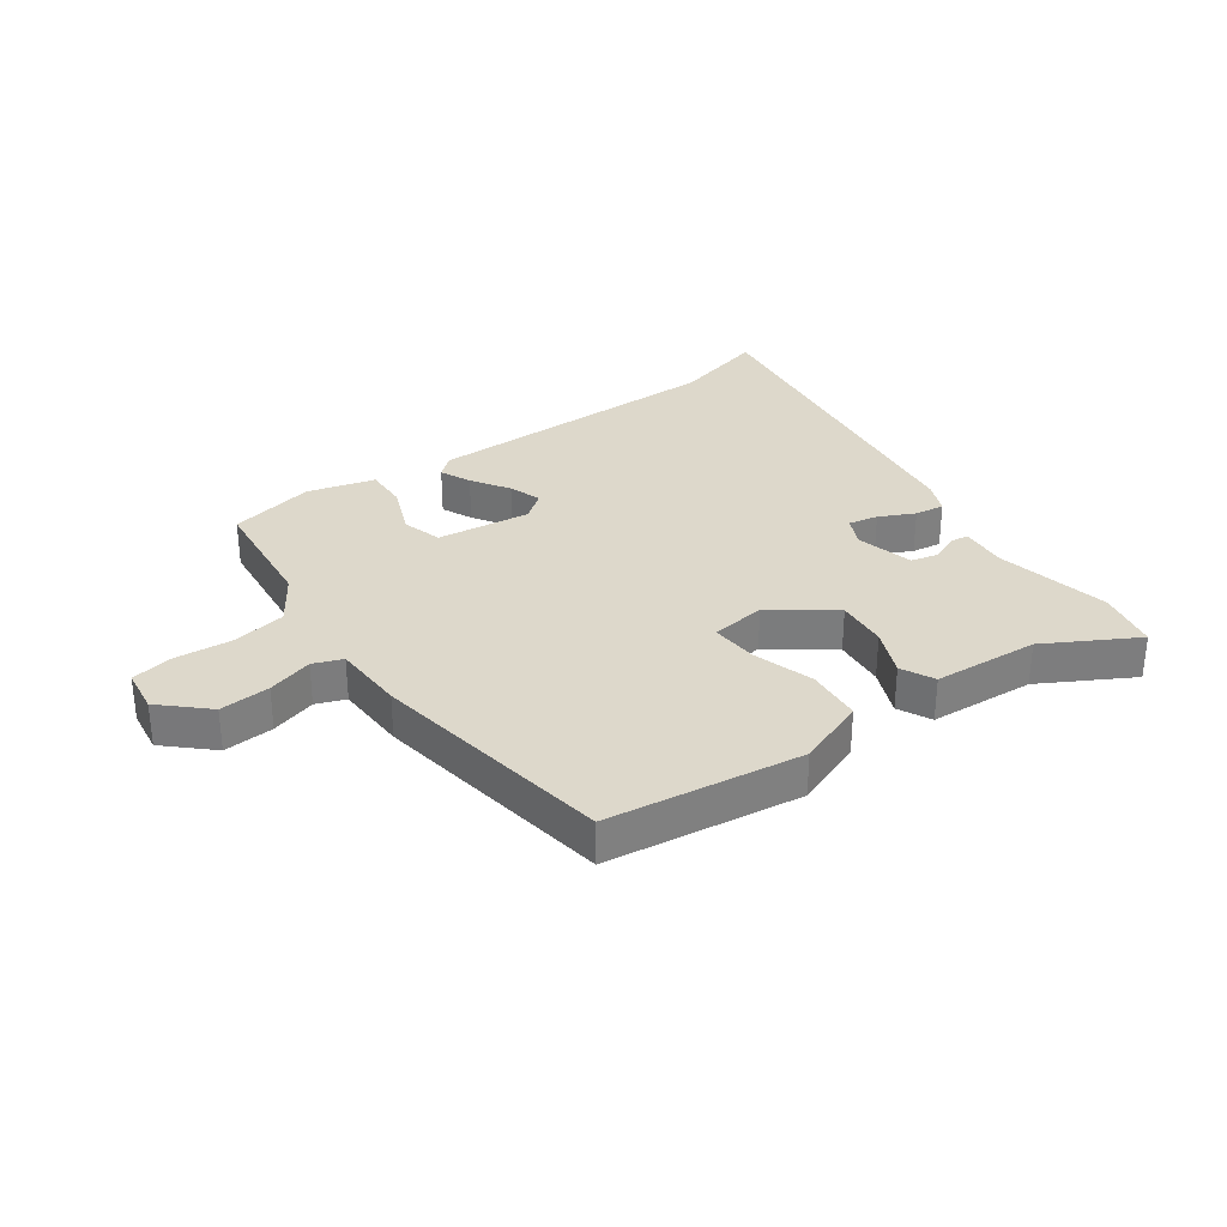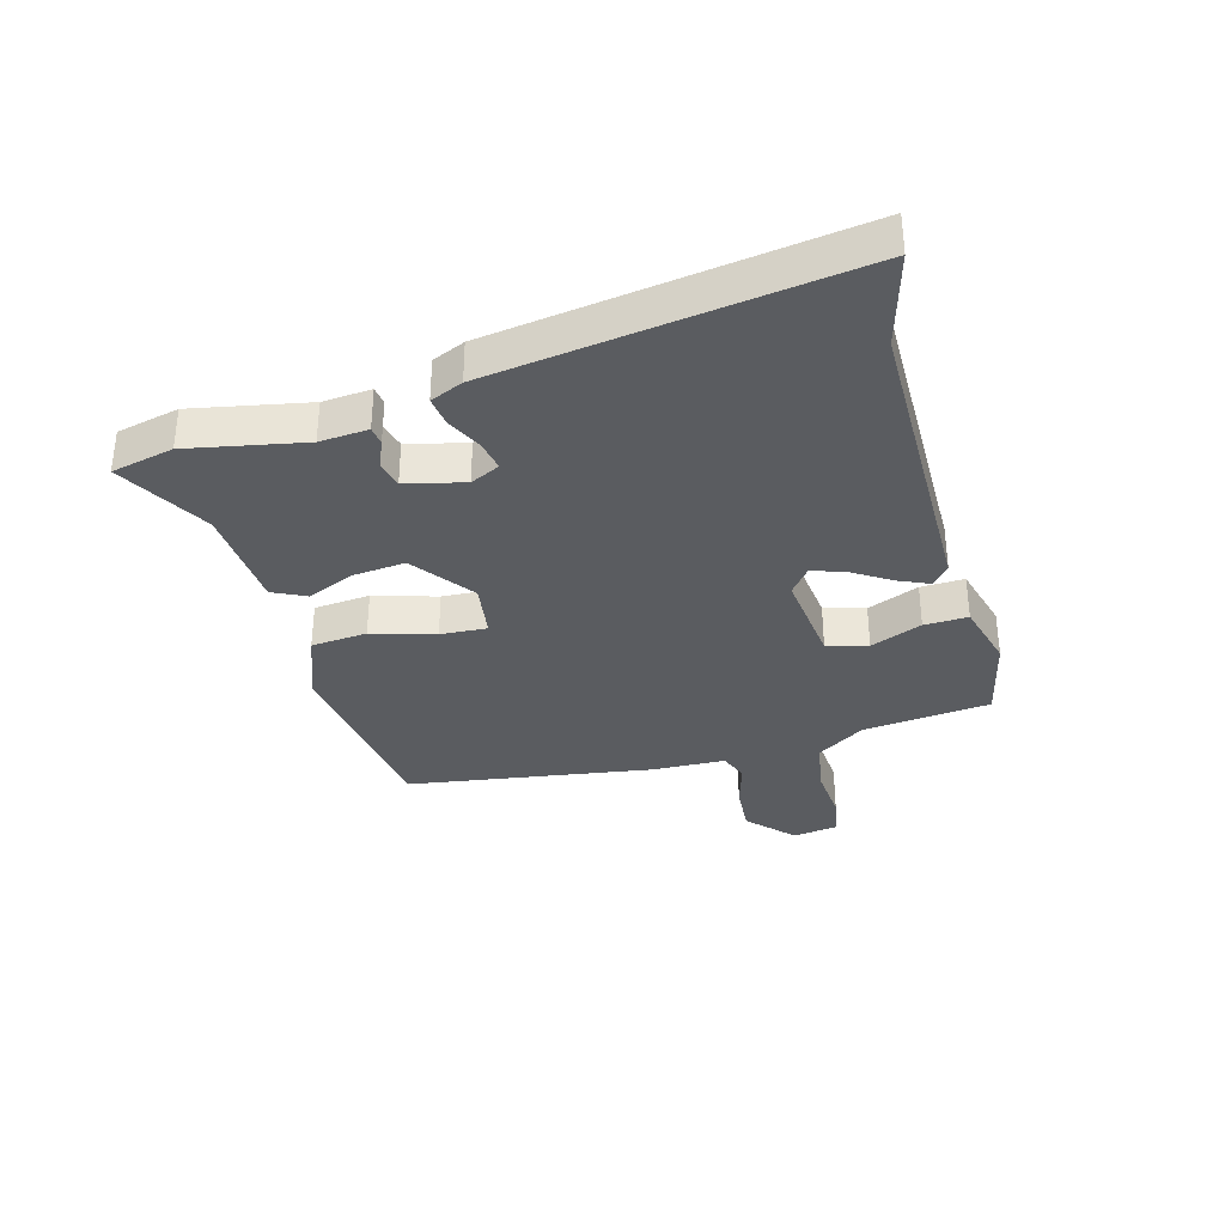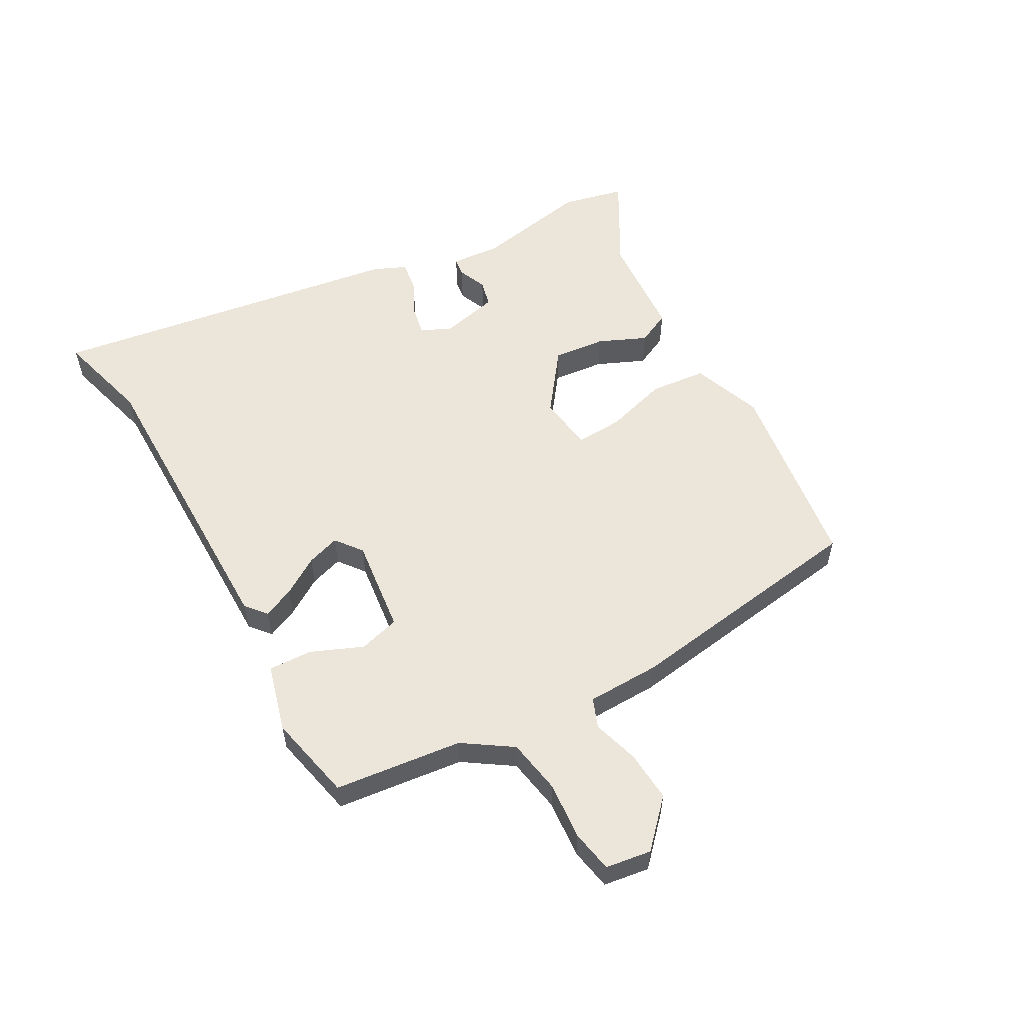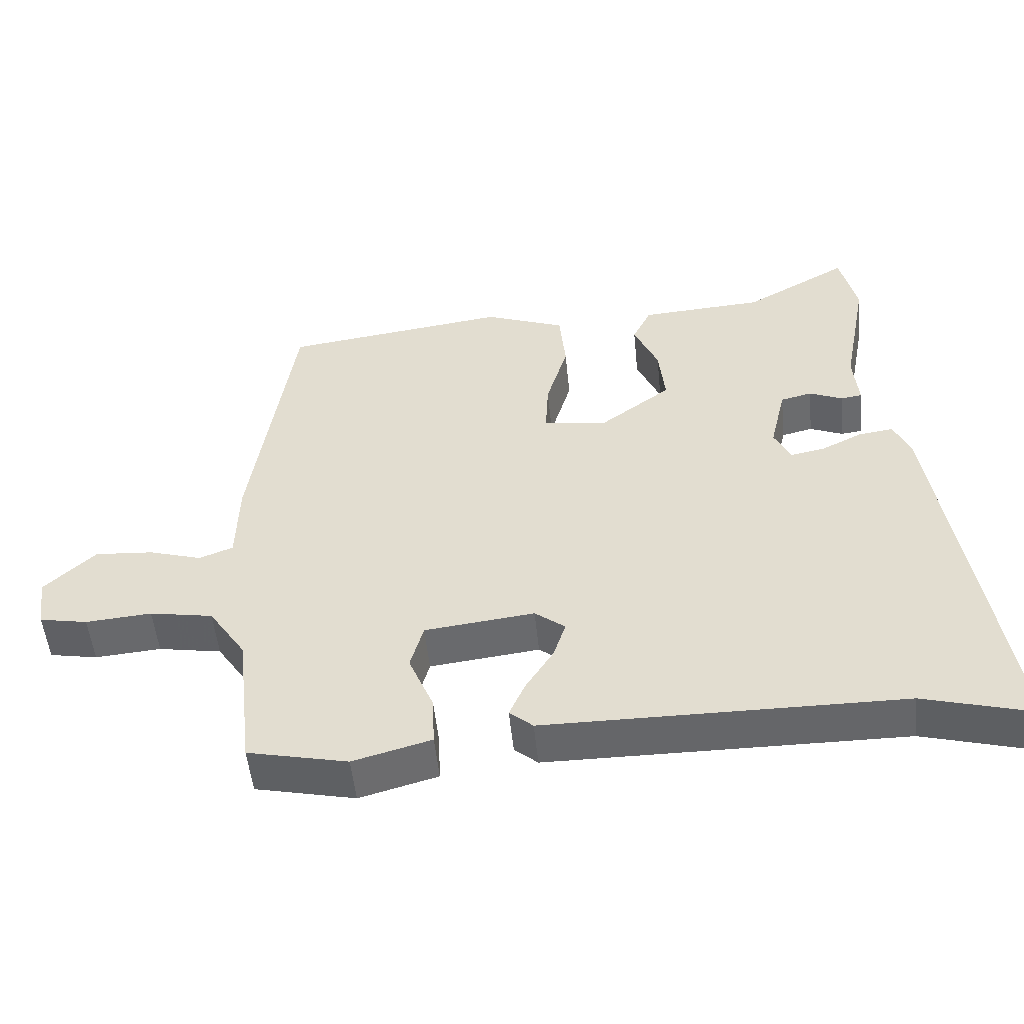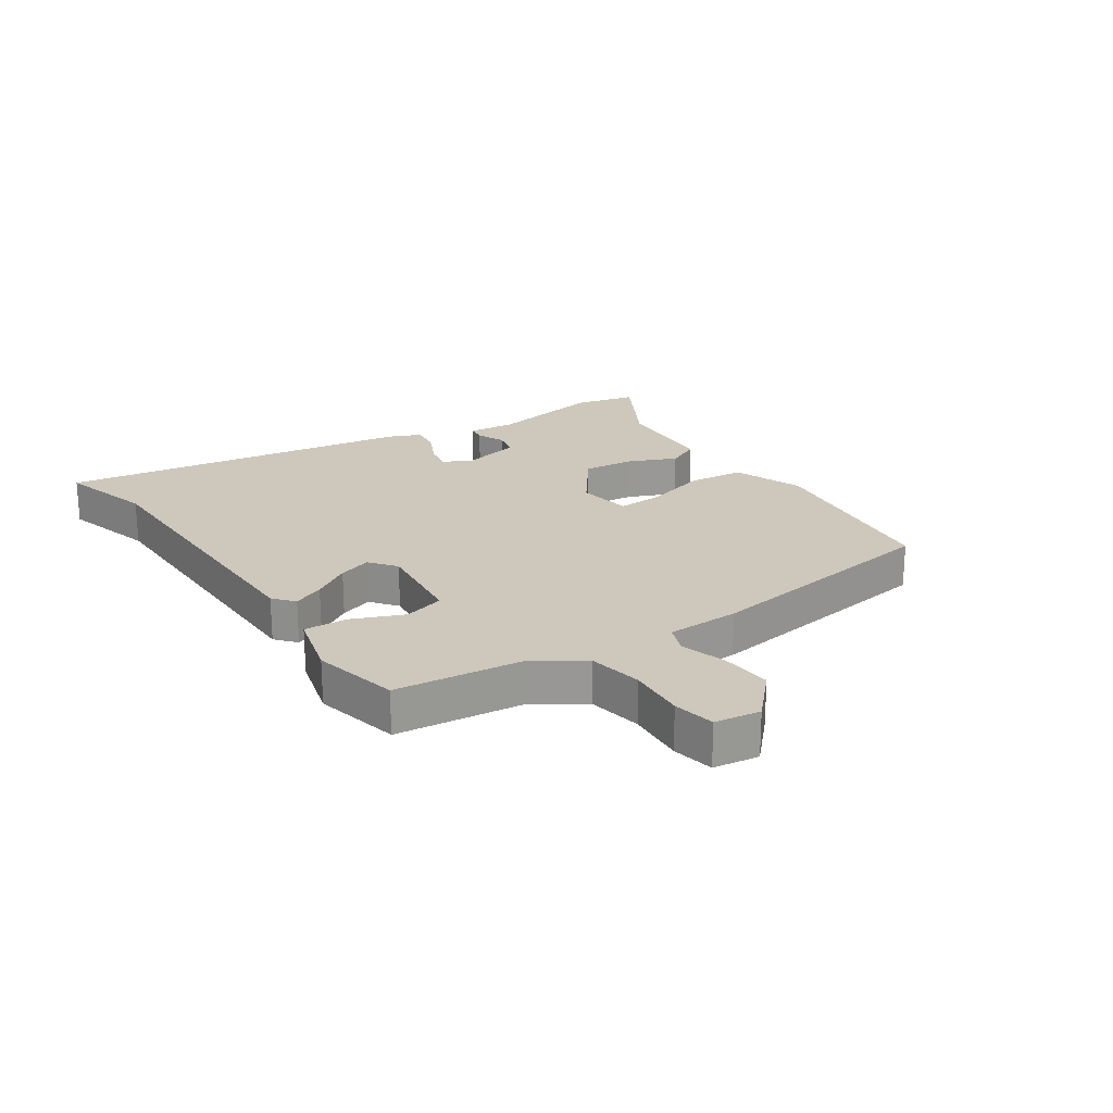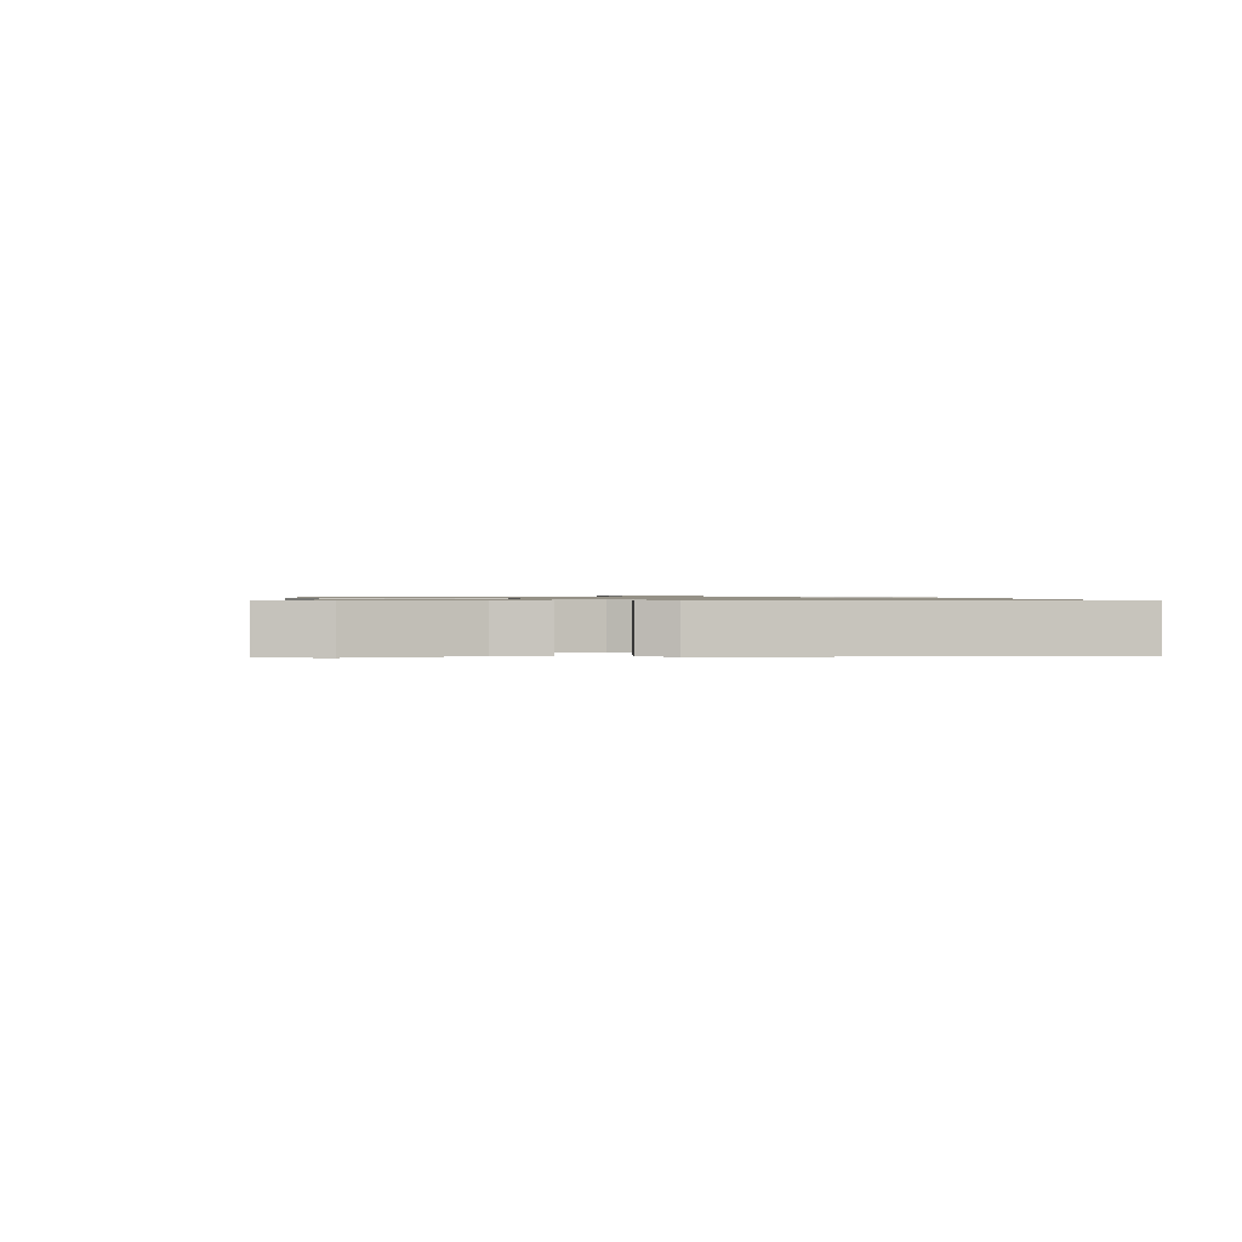
<metadata>
{"format":"obj","ext":"obj","renderer":"f3d","projection":"perspective","resolution":1024,"background":"white","views":[{"elev":31.3,"azim":-35.9,"up":"+Y"},{"elev":-34.1,"azim":105.2,"up":"+Y"},{"elev":55.8,"azim":-119.1,"up":"+Y"},{"elev":-51.9,"azim":5.7,"up":"+Z"},{"elev":21.8,"azim":-124.2,"up":"+Y"},{"elev":0.9,"azim":80.0,"up":"+Y"}]}
</metadata>
<code>
v 0.479 0.07 0.591
v 0.503 0.07 0.487
v 0.466 0.07 0.294
v 0.473 0.07 0.213
v 0.442 0.07 0.209
v 0.394 0.07 0.229
v 0.349 0.07 0.218
v 0.326 0.07 0.12
v 0.35 0.07 0.071
v 0.4 0.07 0.081
v 0.459 0.07 0.11
v 0.509 0.07 0.117
v 0.533 0.07 0.063
v 0.622 0.07 -0.534
v 0.462 0.07 -0.49
v -0.053 0.07 -0.489
v -0.087 0.07 -0.46
v -0.064 0.07 -0.408
v -0.024 0.07 -0.345
v -0.006 0.07 -0.29
v -0.05 0.07 -0.256
v -0.209 0.07 -0.275
v -0.228 0.07 -0.343
v -0.192 0.07 -0.429
v -0.189 0.07 -0.502
v -0.302 0.07 -0.533
v -0.447 0.07 -0.501
v -0.471 0.07 -0.288
v -0.525 0.07 -0.207
v -0.617 0.07 -0.191
v -0.713 0.07 -0.199
v -0.783 0.07 -0.186
v -0.794 0.07 -0.11
v -0.72 0.07 -0.04
v -0.635 0.07 -0.046
v -0.558 0.07 -0.069
v -0.509 0.07 -0.05
v -0.506 0.07 0.072
v -0.445 0.07 0.485
v -0.119 0.07 0.529
v -0.002 0.07 0.485
v 0.007 0.07 0.391
v -0.024 0.07 0.286
v -0.028 0.07 0.208
v 0.065 0.07 0.195
v 0.167 0.07 0.271
v 0.158 0.07 0.358
v 0.123 0.07 0.438
v 0.15 0.07 0.494
v 0.328 0.07 0.506
v 0.479 0 0.591
v 0.503 0 0.487
v 0.466 0 0.294
v 0.473 0 0.213
v 0.442 0 0.209
v 0.394 0 0.229
v 0.349 0 0.218
v 0.326 0 0.12
v 0.35 0 0.071
v 0.4 0 0.081
v 0.459 0 0.11
v 0.509 0 0.117
v 0.533 0 0.063
v 0.622 0 -0.534
v 0.462 0 -0.49
v -0.053 0 -0.489
v -0.087 0 -0.46
v -0.064 0 -0.408
v -0.024 0 -0.345
v -0.006 0 -0.29
v -0.05 0 -0.256
v -0.209 0 -0.275
v -0.228 0 -0.343
v -0.192 0 -0.429
v -0.189 0 -0.502
v -0.302 0 -0.533
v -0.447 0 -0.501
v -0.471 0 -0.288
v -0.525 0 -0.207
v -0.617 0 -0.191
v -0.713 0 -0.199
v -0.783 0 -0.186
v -0.794 0 -0.11
v -0.72 0 -0.04
v -0.635 0 -0.046
v -0.558 0 -0.069
v -0.509 0 -0.05
v -0.506 0 0.072
v -0.445 0 0.485
v -0.119 0 0.529
v -0.002 0 0.485
v 0.007 0 0.391
v -0.024 0 0.286
v -0.028 0 0.208
v 0.065 0 0.195
v 0.167 0 0.271
v 0.158 0 0.358
v 0.123 0 0.438
v 0.15 0 0.494
v 0.328 0 0.506
f 47 48 49 50
f 46 47 50 1
f 40 41 42 43
f 40 43 44
f 37 38 39 40
f 37 40 44
f 33 34 35 36
f 31 32 33 36
f 30 31 36 37
f 29 30 37 44
f 25 26 27 28
f 23 24 25 28
f 22 23 28 29
f 21 22 29 44
f 16 17 18 19
f 15 16 19 20
f 10 11 12 13
f 9 10 13 14
f 8 9 14 15
f 3 4 5 6
f 3 6 7
f 46 1 2 3
f 45 46 3 7
f 21 44 45
f 8 15 20 21
f 7 8 21 45
f 100 99 98 97
f 51 100 97 96
f 93 92 91 90
f 94 93 90
f 90 89 88 87
f 94 90 87
f 86 85 84 83
f 86 83 82 81
f 87 86 81 80
f 94 87 80 79
f 78 77 76 75
f 78 75 74 73
f 79 78 73 72
f 94 79 72 71
f 69 68 67 66
f 70 69 66 65
f 63 62 61 60
f 64 63 60 59
f 65 64 59 58
f 56 55 54 53
f 57 56 53
f 53 52 51 96
f 57 53 96 95
f 95 94 71
f 71 70 65 58
f 95 71 58 57
f 1 51 52 2
f 2 52 53 3
f 3 53 54 4
f 4 54 55 5
f 5 55 56 6
f 6 56 57 7
f 7 57 58 8
f 8 58 59 9
f 9 59 60 10
f 10 60 61 11
f 11 61 62 12
f 12 62 63 13
f 13 63 64 14
f 14 64 65 15
f 15 65 66 16
f 16 66 67 17
f 17 67 68 18
f 18 68 69 19
f 19 69 70 20
f 20 70 71 21
f 21 71 72 22
f 22 72 73 23
f 23 73 74 24
f 24 74 75 25
f 25 75 76 26
f 26 76 77 27
f 27 77 78 28
f 28 78 79 29
f 29 79 80 30
f 30 80 81 31
f 31 81 82 32
f 32 82 83 33
f 33 83 84 34
f 34 84 85 35
f 35 85 86 36
f 36 86 87 37
f 37 87 88 38
f 38 88 89 39
f 39 89 90 40
f 40 90 91 41
f 41 91 92 42
f 42 92 93 43
f 43 93 94 44
f 44 94 95 45
f 45 95 96 46
f 46 96 97 47
f 47 97 98 48
f 48 98 99 49
f 49 99 100 50
f 50 100 51 1

</code>
